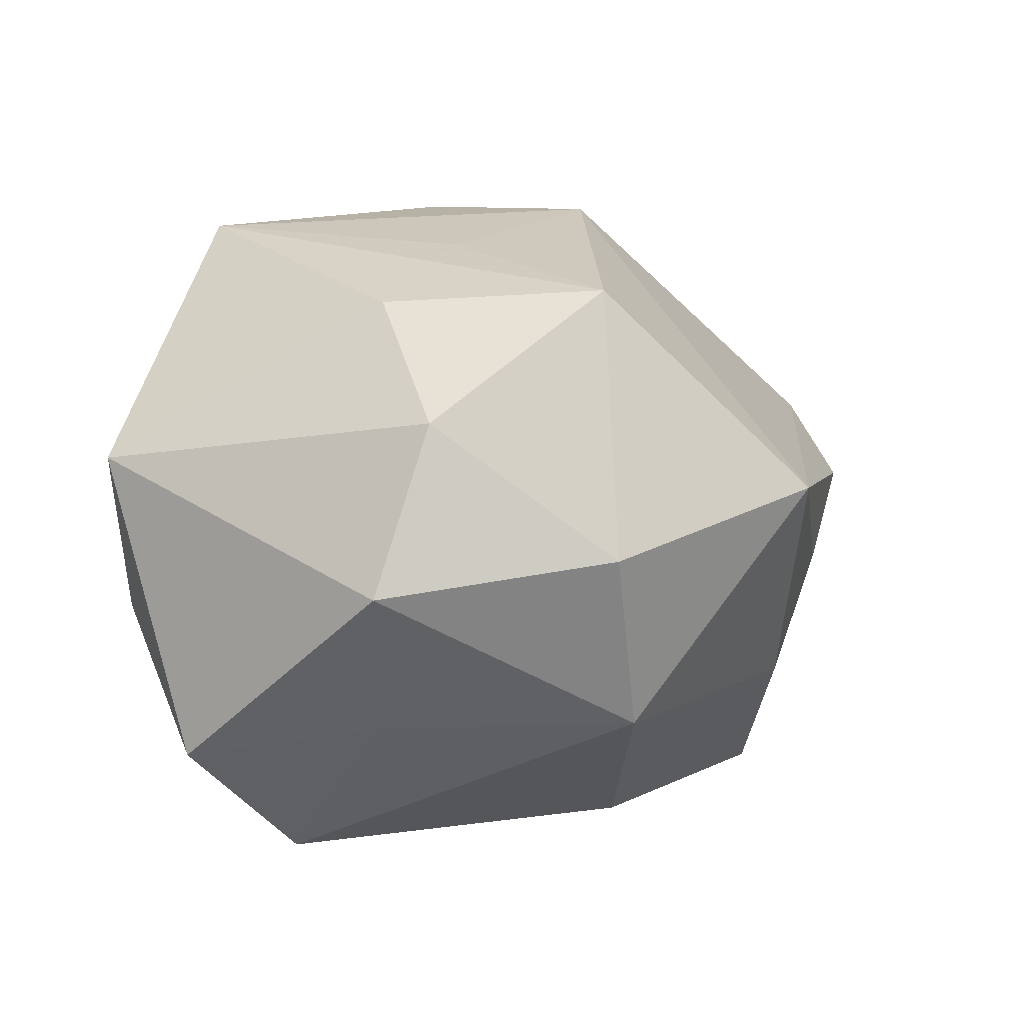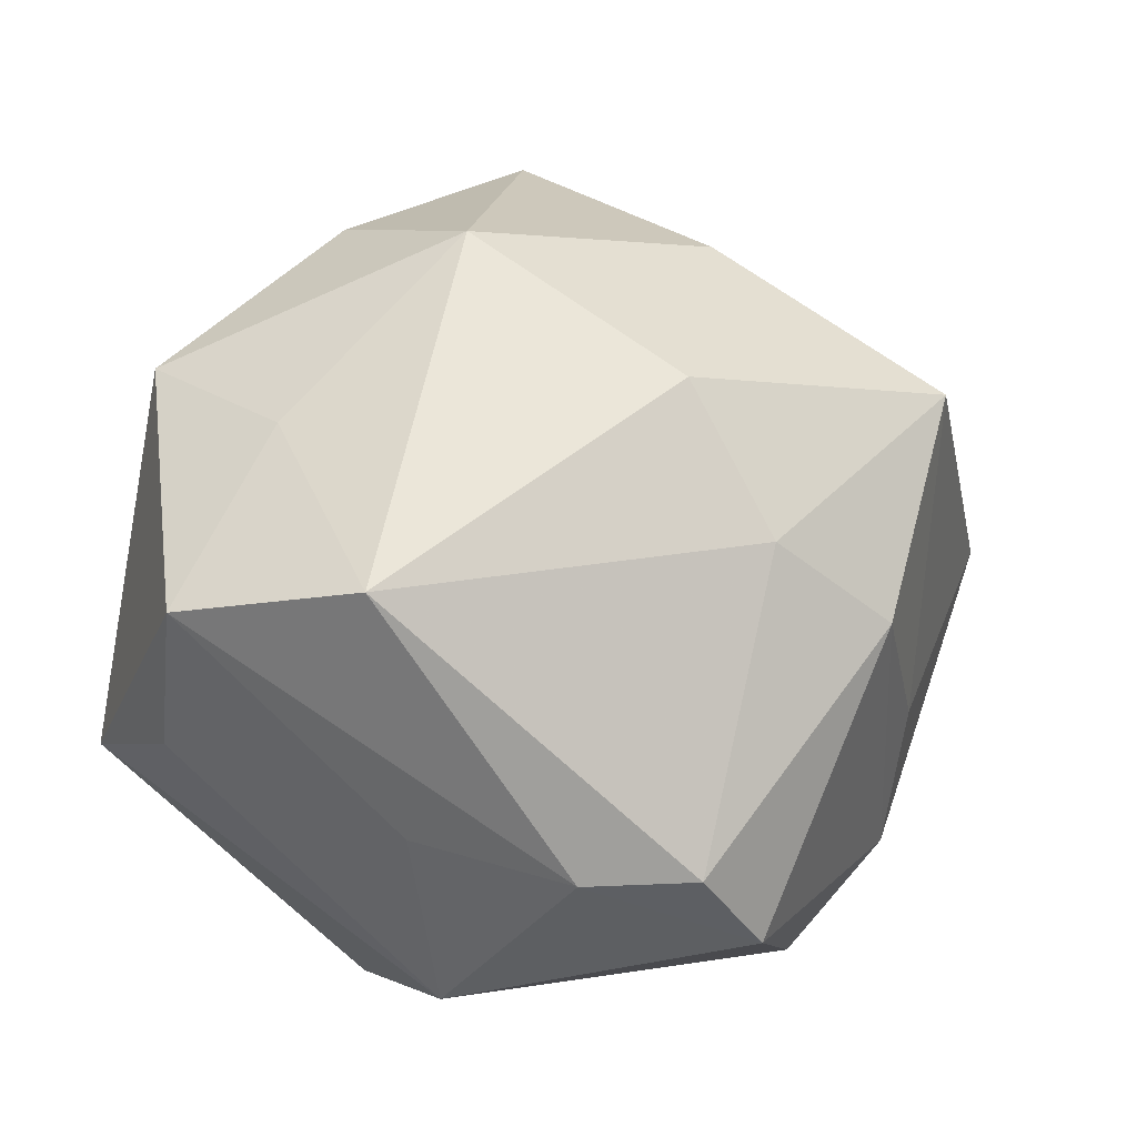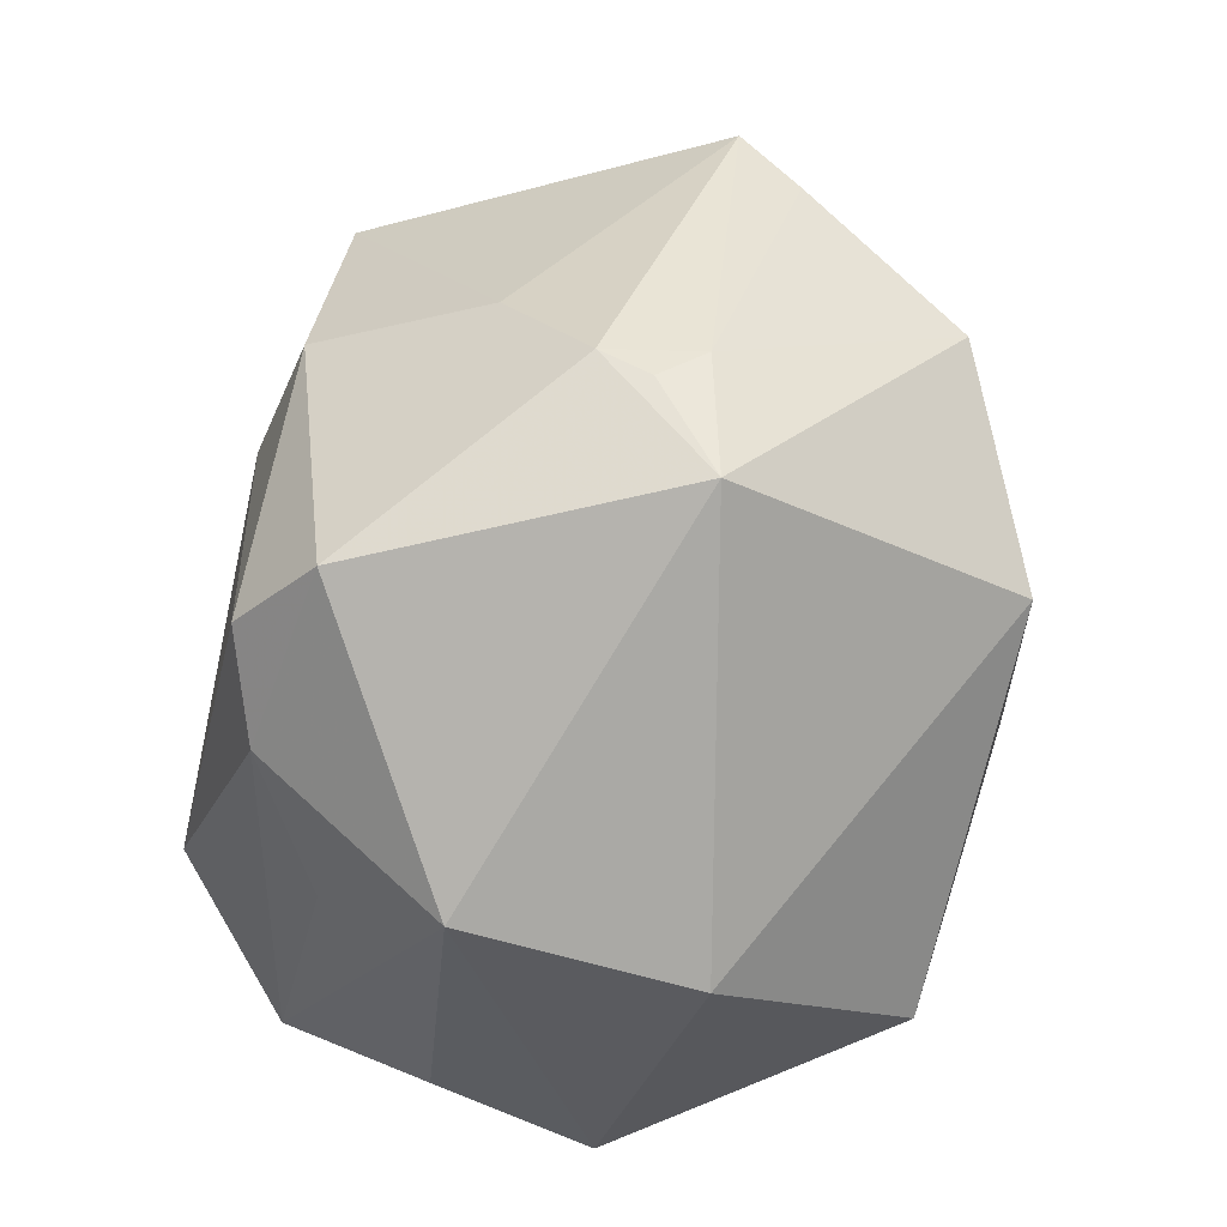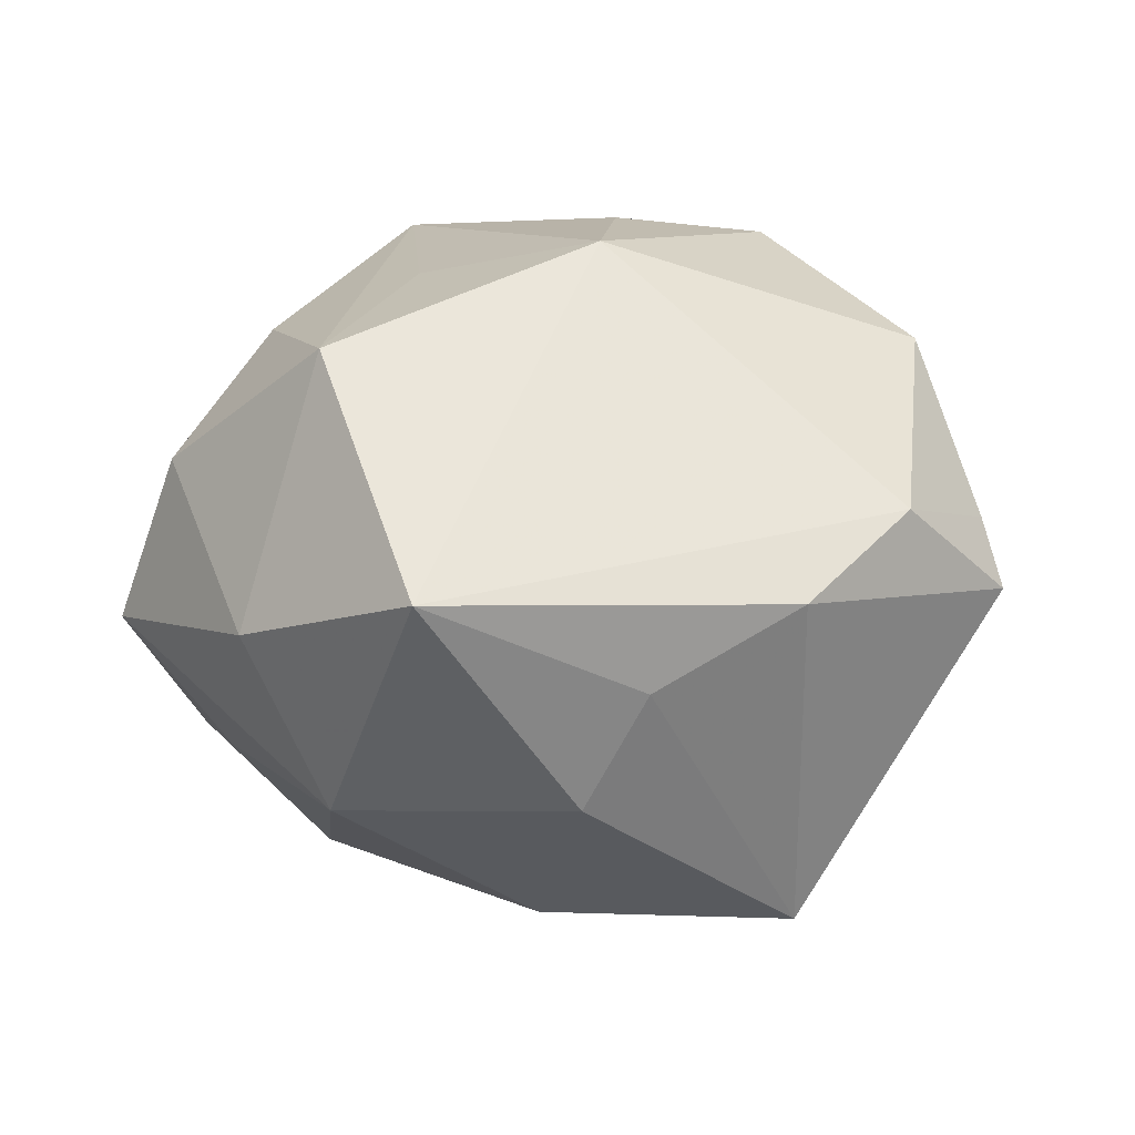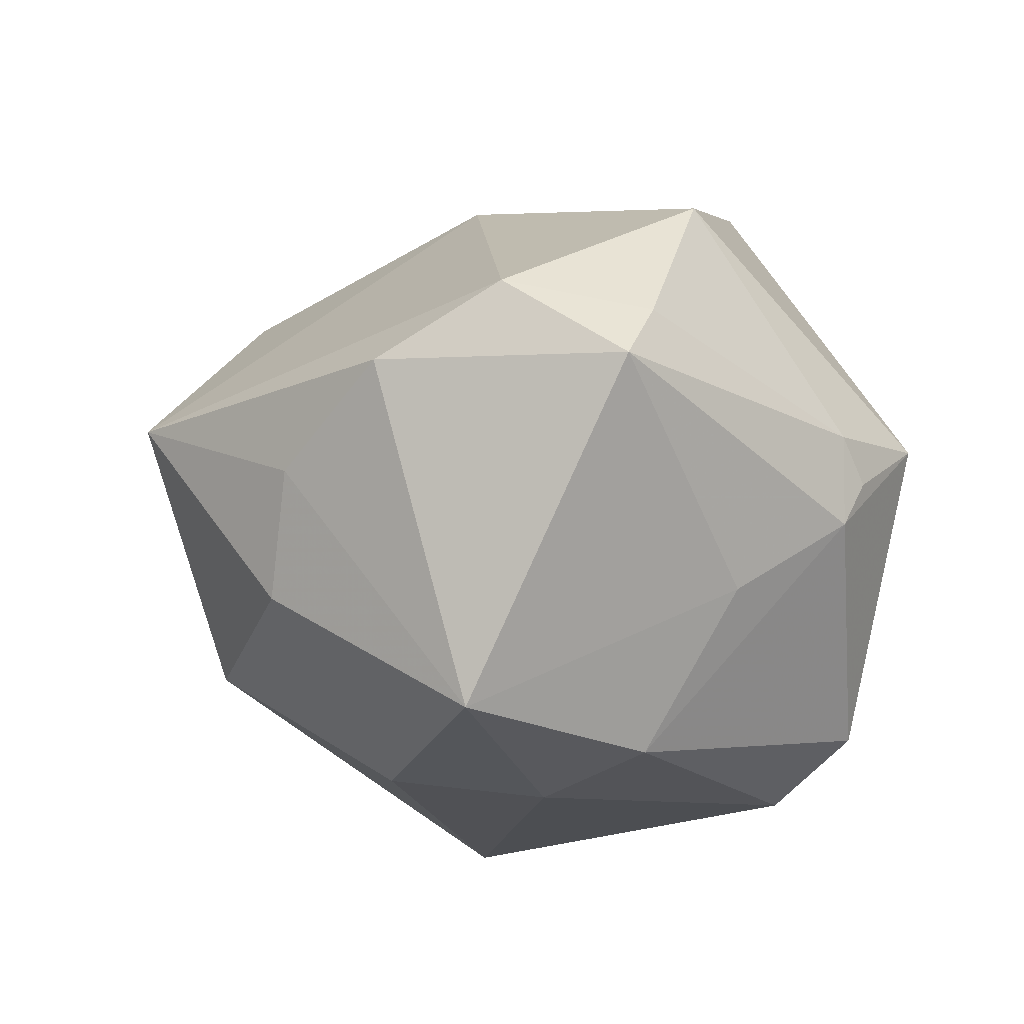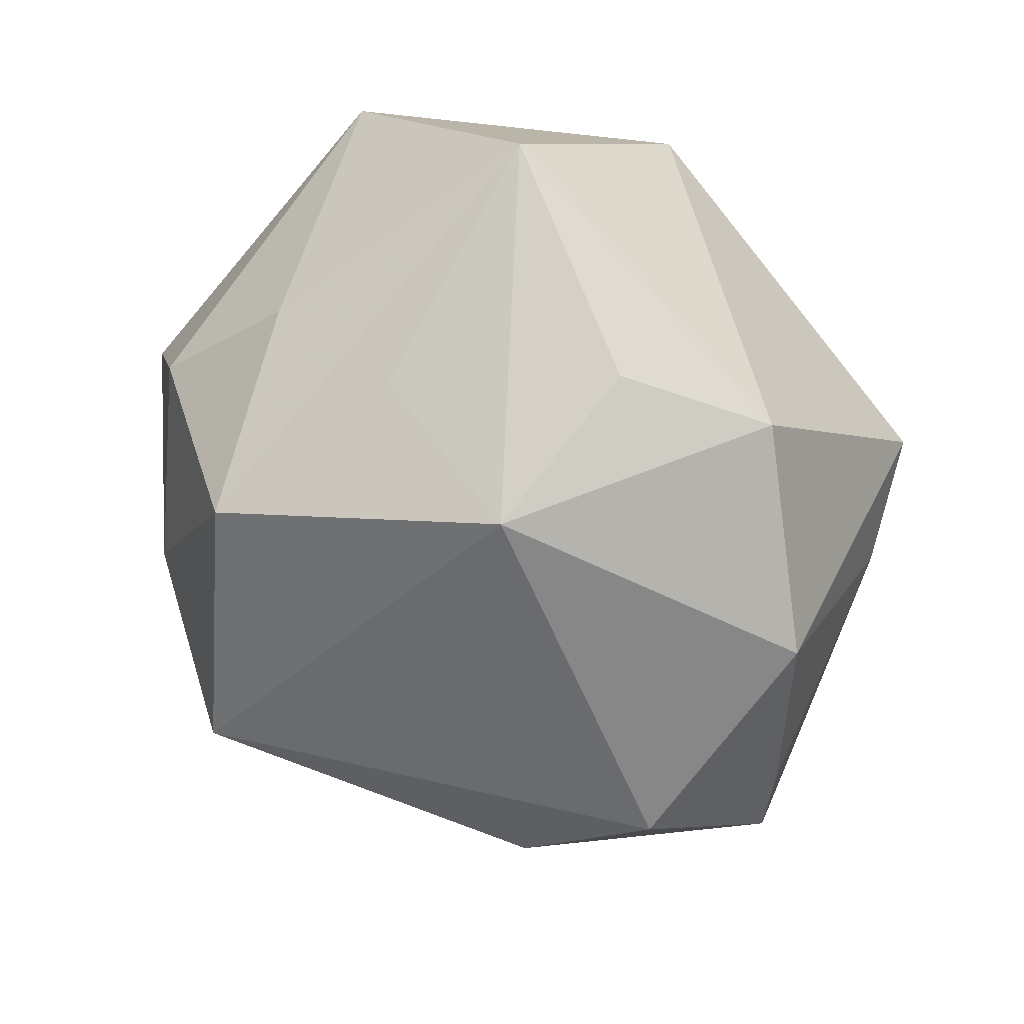
<metadata>
{"format":"obj","ext":"obj","renderer":"f3d","projection":"perspective","resolution":1024,"background":"white","views":[{"elev":6.4,"azim":129.3,"up":"+Z"},{"elev":-6.0,"azim":162.1,"up":"+Y"},{"elev":-72.4,"azim":-102.7,"up":"+Y"},{"elev":13.1,"azim":-165.1,"up":"+Z"},{"elev":-19.2,"azim":-108.8,"up":"+Z"},{"elev":79.5,"azim":-132.3,"up":"+Z"}]}
</metadata>
<code>
v 0.02392 0.009371 0.02279
v 0.01065 0.006829 0.02802
v -0.02865 -0.02337 -0.002277
v -0.02635 0.01581 -0.02697
v 0.03815 -0.01262 0.008177
v -0.01657 0.03061 -0.003041
v -0.009505 0.002509 -0.03064
v -0.0242 -0.0309 0.003454
v -0.003998 -0.02443 -0.02842
v 0.02386 -0.002466 -0.03006
v 0.01197 -0.03422 -0.008621
v -0.0291 -0.02096 -0.006699
v -0.01629 -0.01595 0.03024
v 0.03566 0.01875 -0.002672
v -0.02058 -0.003537 -0.02827
v -0.04266 0.006232 0.001882
v 0.01358 -0.0326 0.01155
v 0.01906 -0.01709 0.02989
v -0.02859 0.0255 0.00414
v -0.01119 -0.0294 -0.02293
v 0.01195 0.02944 -0.01583
v -0.03553 0.01562 0.0105
v -0.02859 -0.009867 -0.0141
v -0.006655 0.008629 0.03161
v 0.005347 -0.0248 -0.0252
v 0.0131 0.02661 0.02391
v 0.0004957 0.04076 0.005814
v -0.002899 0.01581 -0.02858
v -0.0402 0.002804 0.007443
v -0.03286 -0.004632 0.02214
v 0.01744 -0.02109 -0.01817
v 0.03713 -0.003455 -0.0191
v 0.03501 -0.01314 -0.006203
v -0.03062 -0.02051 0.001565
v -0.01064 0.03008 -0.01377
v 0.02968 0.02005 0.01245
v 0.02784 0.01248 -0.01602
v -0.003853 -0.008506 0.03199
v 0.01863 0.0326 0.0001425
f 22 24 27
f 27 24 26
f 26 39 27
f 36 39 26
f 14 39 36
f 5 14 36
f 5 33 32
f 32 14 5
f 20 8 12
f 27 39 21
f 39 14 21
f 1 26 18
f 36 26 1
f 18 5 1
f 1 5 36
f 2 24 18
f 18 26 2
f 2 26 24
f 11 8 20
f 33 5 11
f 32 33 11
f 8 13 30
f 29 34 30
f 30 34 8
f 30 22 29
f 24 22 30
f 30 13 24
f 18 24 38
f 38 13 18
f 24 13 38
f 7 10 9
f 28 10 7
f 28 21 10
f 37 14 32
f 37 21 14
f 32 10 37
f 10 21 37
f 4 28 7
f 8 11 17
f 18 13 17
f 17 13 8
f 17 5 18
f 17 11 5
f 16 34 29
f 12 34 16
f 29 22 16
f 3 12 8
f 8 34 3
f 3 34 12
f 25 11 20
f 20 9 25
f 25 9 10
f 25 10 32
f 20 12 15
f 15 9 20
f 7 9 15
f 15 4 7
f 21 28 35
f 28 4 35
f 27 21 35
f 32 11 31
f 31 25 32
f 11 25 31
f 12 16 23
f 23 15 12
f 23 16 4
f 4 15 23
f 19 16 22
f 4 16 19
f 19 22 27
f 6 35 4
f 4 19 6
f 27 35 6
f 6 19 27

</code>
